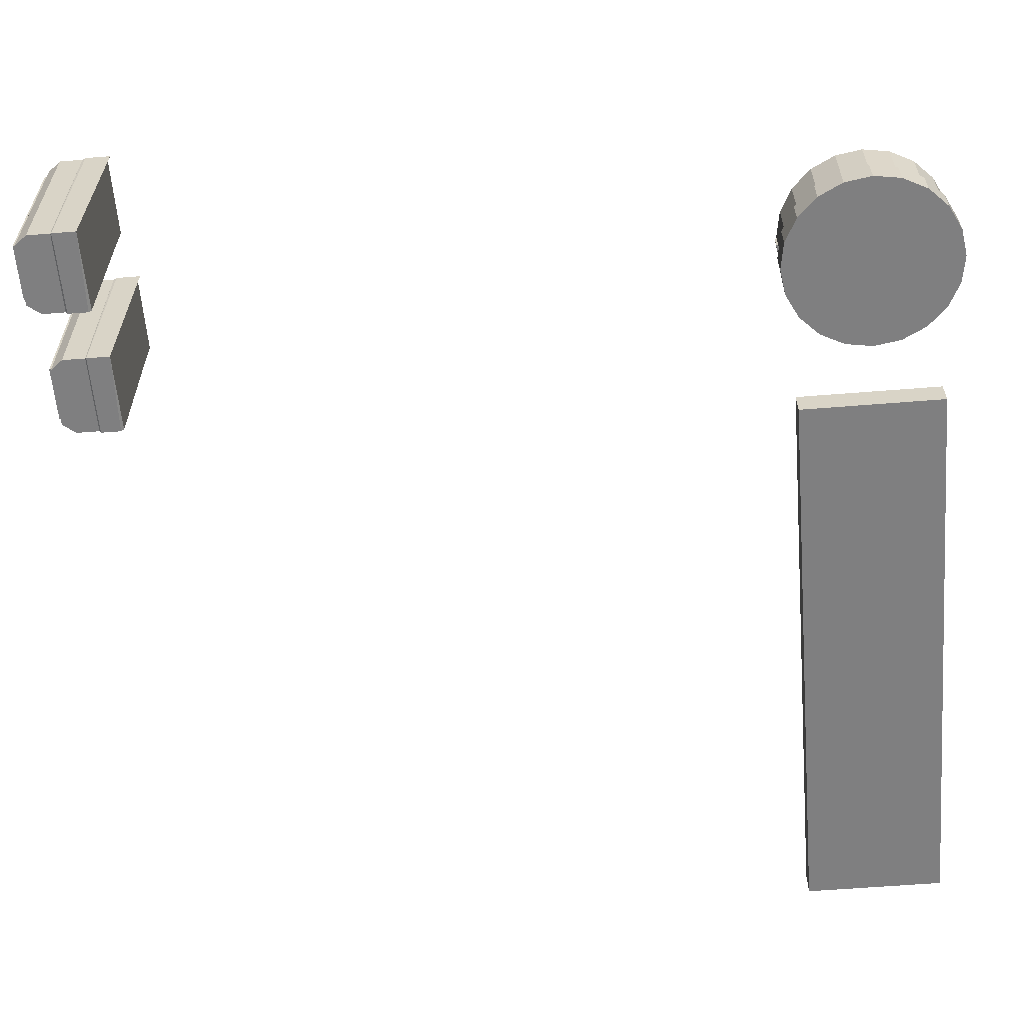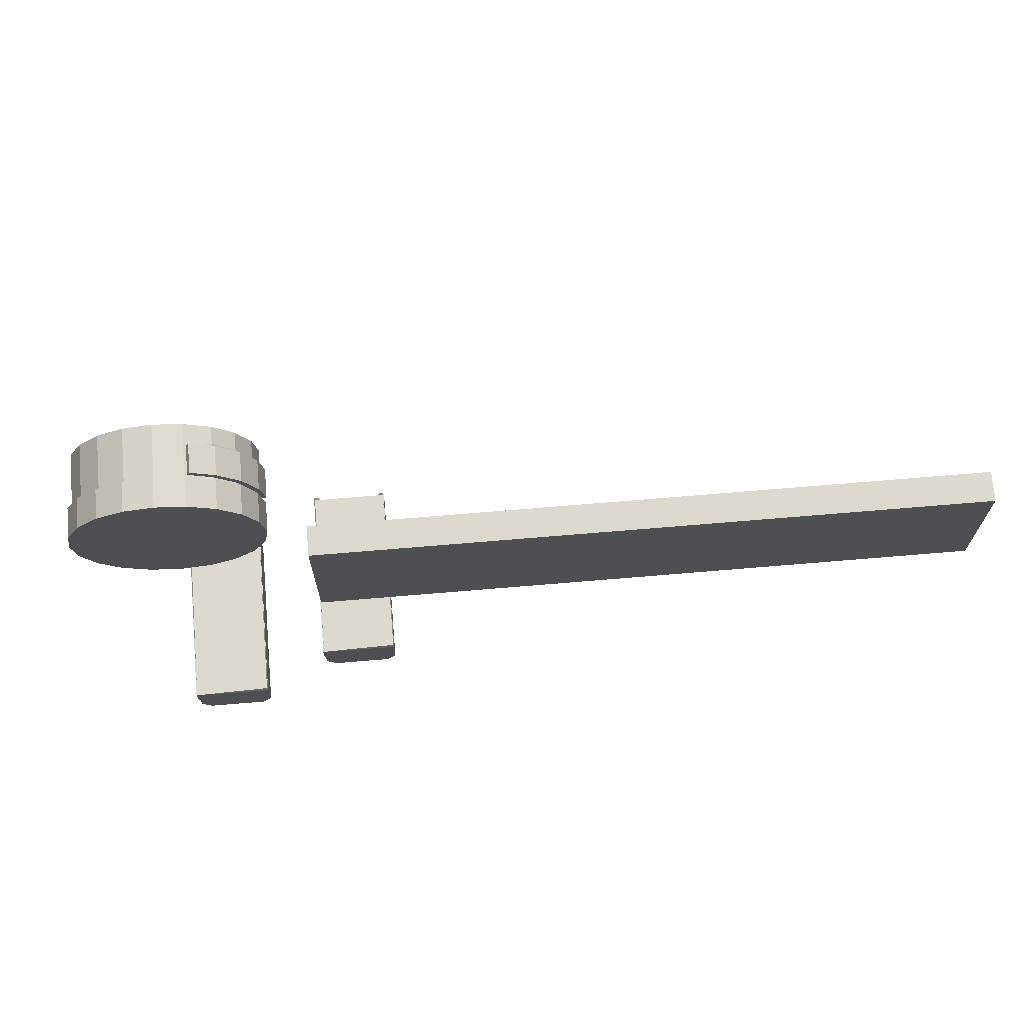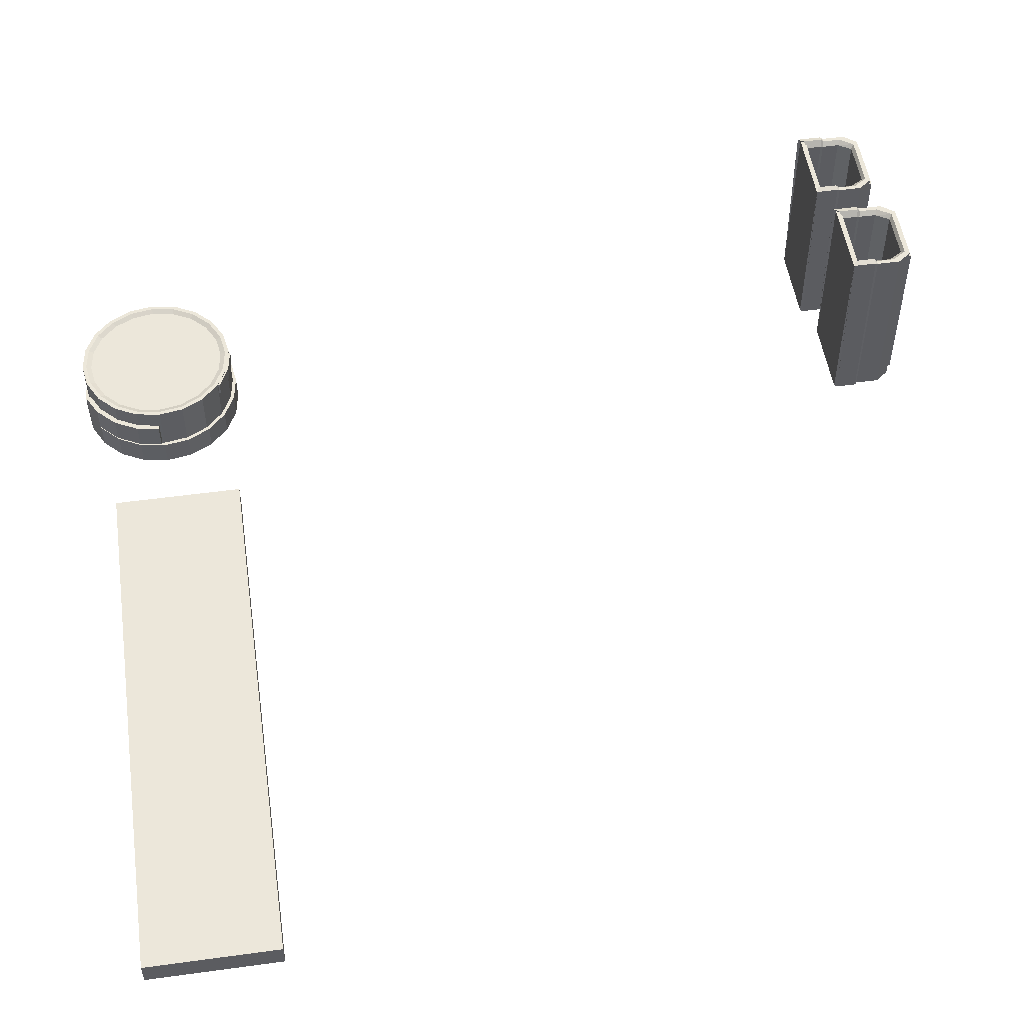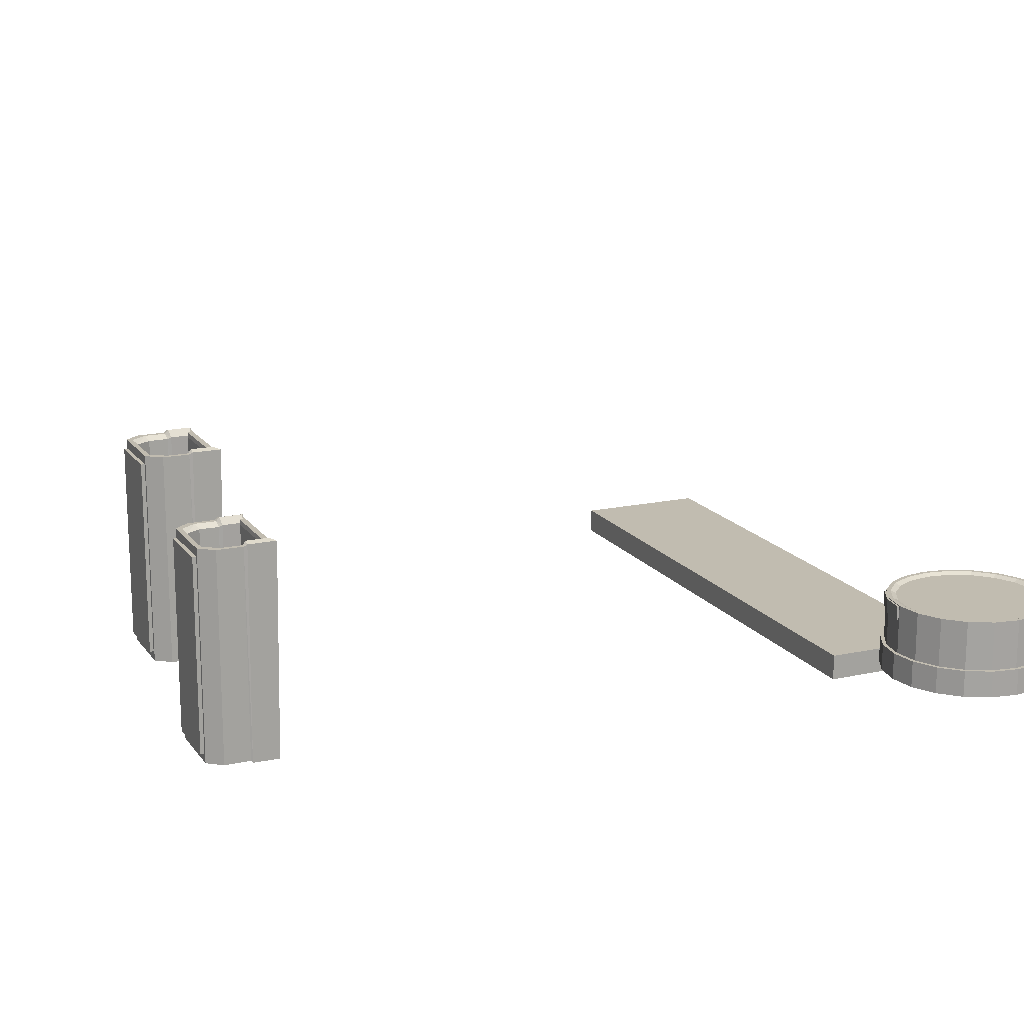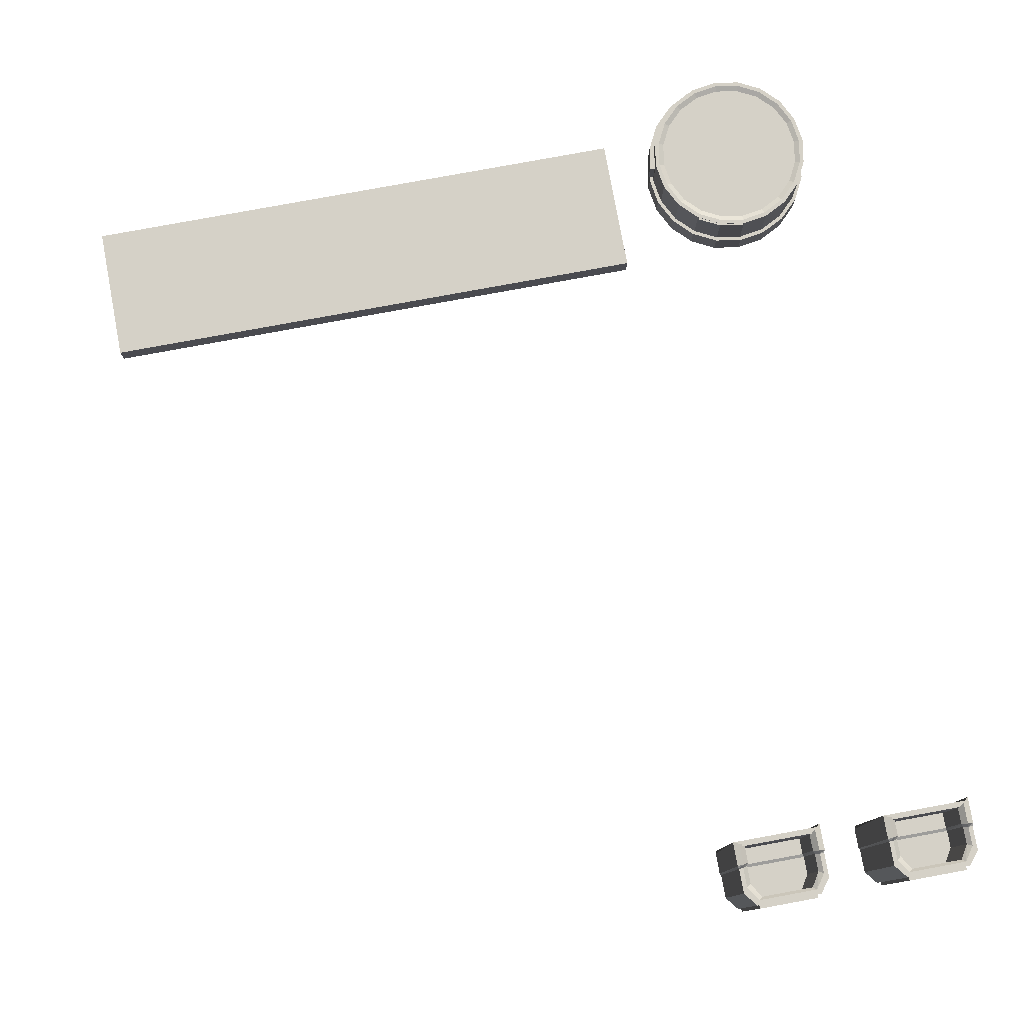
<metadata>
{"format":"obj","ext":"obj","renderer":"f3d","projection":"perspective","resolution":1024,"background":"white","views":[{"elev":-59.8,"azim":-85.3,"up":"+Y"},{"elev":71.4,"azim":-4.8,"up":"+Z"},{"elev":52.3,"azim":81.6,"up":"+Y"},{"elev":16.6,"azim":-113.9,"up":"+Y"},{"elev":79.2,"azim":169.6,"up":"+Y"}]}
</metadata>
<code>
g default
v -2005 -116.8 -2516
v -2076 -116.8 -2655
v -2186 -116.8 -2766
v -2325 -116.8 -2836
v -2480 -116.8 -2861
v -2634 -116.8 -2836
v -2773 -116.8 -2766
v -2883 -116.8 -2655
v -2954 -116.8 -2516
v -2979 -116.8 -2362
v -2954 -116.8 -2208
v -2883 -116.8 -2069
v -2773 -116.8 -1958
v -2634 -116.8 -1887
v -2480 -116.8 -1863
v -2325 -116.8 -1887
v -2186 -116.8 -1958
v -2076 -116.8 -2069
v -2005 -116.8 -2208
v -1981 -116.8 -2362
v -2005 340.7 -2516
v -2076 340.7 -2655
v -2186 340.7 -2766
v -2325 340.7 -2836
v -2480 340.7 -2861
v -2634 340.7 -2836
v -2773 340.7 -2766
v -2883 340.7 -2655
v -2954 340.7 -2516
v -2979 340.7 -2362
v -2954 340.7 -2208
v -2883 340.7 -2069
v -2773 340.7 -1958
v -2634 340.7 -1887
v -2480 340.7 -1863
v -2325 340.7 -1887
v -2186 340.7 -1958
v -2076 340.7 -2069
v -2005 340.7 -2208
v -1981 340.7 -2362
v -1981 44.34 -2362
v -2005 44.34 -2208
v -2076 44.34 -2069
v -2186 44.34 -1958
v -2325 44.34 -1887
v -2480 44.34 -1863
v -2634 44.34 -1887
v -2773 44.34 -1958
v -2883 44.34 -2069
v -2954 44.34 -2208
v -2979 44.34 -2362
v -2954 44.34 -2516
v -2883 44.34 -2655
v -2773 44.34 -2766
v -2634 44.34 -2836
v -2480 44.34 -2861
v -2325 44.34 -2836
v -2186 44.34 -2766
v -2076 44.34 -2655
v -2005 44.34 -2516
v -1983 -116.8 -2523
v -2057 -116.8 -2669
v -2057 44.34 -2669
v -1983 44.34 -2523
v -2173 -116.8 -2784
v -2173 44.34 -2784
v -2318 -116.8 -2858
v -2318 44.34 -2858
v -2480 -116.8 -2884
v -2480 44.34 -2884
v -2641 -116.8 -2858
v -2641 44.34 -2858
v -2787 -116.8 -2784
v -2787 44.34 -2784
v -2902 -116.8 -2669
v -2902 44.34 -2669
v -2976 -116.8 -2523
v -2976 44.34 -2523
v -3002 -116.8 -2362
v -3002 44.34 -2362
v -2976 -116.8 -2201
v -2976 44.34 -2201
v -2902 -116.8 -2055
v -2902 44.34 -2055
v -2787 -116.8 -1939
v -2787 44.34 -1939
v -2641 -116.8 -1865
v -2641 44.34 -1865
v -2480 -116.8 -1840
v -2480 44.34 -1840
v -2318 -116.8 -1865
v -2318 44.34 -1865
v -2173 -116.8 -1939
v -2173 44.34 -1939
v -2057 -116.8 -2055
v -2057 44.34 -2055
v -1983 -116.8 -2201
v -1983 44.34 -2201
v -1958 -116.8 -2362
v -1958 44.34 -2362
v -2096 340.7 -2641
v -2201 340.7 -2745
v -2333 340.7 -2813
v -2480 340.7 -2836
v -2626 340.7 -2813
v -2758 340.7 -2745
v -2863 340.7 -2641
v -2930 340.7 -2508
v -2954 340.7 -2362
v -2930 340.7 -2215
v -2863 340.7 -2083
v -2758 340.7 -1978
v -2626 340.7 -1911
v -2480 340.7 -1888
v -2333 340.7 -1911
v -2201 340.7 -1978
v -2096 340.7 -2083
v -2029 340.7 -2215
v -2006 340.7 -2362
v -2029 340.7 -2508
v -2122 325.8 -2622
v -2220 325.8 -2720
v -2343 325.8 -2783
v -2480 325.8 -2804
v -2616 325.8 -2783
v -2740 325.8 -2720
v -2838 325.8 -2622
v -2900 325.8 -2499
v -2922 325.8 -2362
v -2900 325.8 -2225
v -2838 325.8 -2102
v -2740 325.8 -2004
v -2616 325.8 -1941
v -2480 325.8 -1919
v -2343 325.8 -1941
v -2220 325.8 -2004
v -2122 325.8 -2102
v -2059 325.8 -2225
v -2037 325.8 -2362
v -2059 325.8 -2499
v -2325 244.4 -2836
v -2186 244.4 -2766
v -2076 244.4 -2655
v -2005 244.4 -2516
v -1981 244.4 -2362
v -2005 244.4 -2208
v -2076 244.4 -2069
v -2186 244.4 -1958
v -2325 244.4 -1887
v -2480 244.4 -1863
v -2634 244.4 -1887
v -2773 244.4 -1958
v -2883 244.4 -2069
v -2954 244.4 -2208
v -2979 244.4 -2362
v -2954 244.4 -2516
v -2883 244.4 -2655
v -2773 244.4 -2766
v -2634 244.4 -2836
v -2480 244.4 -2861
v -2326 249.2 -2835
v -2193 249.2 -2769
v -2326 335.9 -2835
v -2193 335.9 -2769
v -2472 249.2 -2860
v -2472 335.9 -2860
v -2322 249.2 -2846
v -2188 249.2 -2779
v -2322 335.9 -2846
v -2188 335.9 -2779
v -2470 249.2 -2871
v -2470 335.9 -2871
v -1983 64.34 -2346
v -2007 64.34 -2208
v -1983 224.4 -2346
v -2007 224.4 -2208
v -2078 64.34 -2070
v -2078 224.4 -2070
v -2188 64.34 -1960
v -2188 224.4 -1960
v -2312 64.34 -1894
v -2312 224.4 -1894
v -1951 64.34 -2341
v -1977 64.34 -2198
v -1951 224.4 -2341
v -1977 224.4 -2198
v -2052 64.34 -2051
v -2052 224.4 -2051
v -2169 64.34 -1935
v -2169 224.4 -1935
v -2296 64.34 -1866
v -2296 224.4 -1866
v -1726 -390.6 -1983
v 1795 -390.6 -1983
v -1726 -232.7 -1983
v 1795 -232.7 -1983
v -1726 -232.7 -2825
v 1795 -232.7 -2825
v -1726 -390.6 -2825
v 1795 -390.6 -2825
v -2896 1363 -6872
v -2396 1363 -6872
v -2896 1363 -7167
v -2396 1363 -7167
v -2896 217.4 -7167
v -2396 217.4 -7167
v -2896 217.4 -6872
v -2396 217.4 -6872
v -2833 1363 -7247
v -2459 1363 -7247
v -2459 217.4 -7247
v -2833 217.4 -7247
v -2871 1363 -6903
v -2421 1363 -6903
v -2421 1363 -7136
v -2871 1363 -7136
v -2478 1363 -7220
v -2815 1363 -7220
v -2845 1339 -6906
v -2448 1339 -6906
v -2448 1339 -7121
v -2845 1339 -7121
v -2497 1339 -7204
v -2795 1339 -7204
v -2845 838.4 -6906
v -2448 838.4 -6906
v -2448 838.4 -7121
v -2845 838.4 -7121
v -2497 838.4 -7204
v -2795 838.4 -7204
v -2818 1315 -7247
v -2475 1315 -7247
v -2475 265.2 -7247
v -2818 265.2 -7247
v -2818 1315 -7268
v -2475 1315 -7268
v -2475 265.2 -7268
v -2818 265.2 -7268
v -2396 1363 -7025
v -2421 1363 -7024
v -2448 1339 -7018
v -2448 838.4 -7018
v -2845 838.4 -7018
v -2845 1339 -7018
v -2871 1363 -7024
v -2896 1363 -7025
v -2896 217.4 -7025
v -2396 217.4 -7025
v -2839 849.2 -6906
v -2453 849.2 -6888
v -2453 849.2 -7000
v -2839 849.2 -7000
v -2902 206.6 -7017
v -2391 206.6 -7014
v -2391 206.6 -6890
v -2902 206.6 -6872
v -2391 1374 -6872
v -2391 1374 -7009
v -2902 1374 -6854
v -2902 1374 -7007
v -2424 1383 -7006
v -2424 1383 -6885
v -2869 1383 -6885
v -2869 1383 -7006
v -2456 1348 -7000
v -2456 1348 -6888
v -2837 1348 -6906
v -2837 1348 -7000
v -1974 1607 -6872
v -1474 1607 -6872
v -1974 1607 -7167
v -1474 1607 -7167
v -1974 461.9 -7167
v -1474 461.9 -7167
v -1974 461.9 -6872
v -1474 461.9 -6872
v -1911 1607 -7247
v -1537 1607 -7247
v -1537 461.9 -7247
v -1911 461.9 -7247
v -1949 1607 -6903
v -1499 1607 -6903
v -1499 1607 -7136
v -1949 1607 -7136
v -1556 1607 -7220
v -1893 1607 -7220
v -1923 1583 -6906
v -1525 1583 -6906
v -1525 1583 -7121
v -1923 1583 -7121
v -1575 1583 -7204
v -1873 1583 -7204
v -1923 1083 -6906
v -1525 1083 -6906
v -1525 1083 -7121
v -1923 1083 -7121
v -1575 1083 -7204
v -1873 1083 -7204
v -1896 1560 -7247
v -1552 1560 -7247
v -1552 509.6 -7247
v -1896 509.6 -7247
v -1896 1560 -7268
v -1552 1560 -7268
v -1552 509.6 -7268
v -1896 509.6 -7268
v -1474 1607 -7025
v -1499 1607 -7024
v -1525 1583 -7018
v -1525 1083 -7018
v -1923 1083 -7018
v -1923 1583 -7018
v -1949 1607 -7024
v -1974 1607 -7025
v -1974 461.9 -7025
v -1474 461.9 -7025
v -1917 1094 -6906
v -1531 1094 -6888
v -1531 1094 -7000
v -1917 1094 -7000
v -1979 451.1 -7017
v -1469 451.1 -7014
v -1469 451.1 -6890
v -1979 451.1 -6872
v -1469 1618 -6872
v -1469 1618 -7009
v -1979 1618 -6854
v -1979 1618 -7007
v -1502 1628 -7006
v -1502 1628 -6885
v -1947 1628 -6885
v -1947 1628 -7006
v -1533 1593 -7000
v -1533 1593 -6888
v -1915 1593 -6906
v -1915 1593 -7000
g Level01_StartRing:polySurface103
f 61 62 63 64
f 62 65 66 63
f 65 67 68 66
f 67 69 70 68
f 69 71 72 70
f 71 73 74 72
f 73 75 76 74
f 75 77 78 76
f 77 79 80 78
f 79 81 82 80
f 81 83 84 82
f 83 85 86 84
f 85 87 88 86
f 87 89 90 88
f 89 91 92 90
f 91 93 94 92
f 93 95 96 94
f 95 97 98 96
f 97 99 100 98
f 99 61 64 100
f 121 122 123 124 125 126 127 128 129 130 131 132 133 134 135 136 137 138 139 140
f 2 1 20 19 18 17 16 15 14 13 12 11 10 9 8 7 6 5 4 3
f 184 183 185 186
f 187 184 186 188
f 189 187 188 190
f 191 189 190 192
f 46 45 149 150
f 47 46 150 151
f 48 47 151 152
f 49 48 152 153
f 50 49 153 154
f 51 50 154 155
f 52 51 155 156
f 53 52 156 157
f 54 53 157 158
f 55 54 158 159
f 56 55 159 160
f 57 56 160 141
f 58 57 141 142
f 59 58 142 143
f 60 59 143 144
f 41 60 144 145
f 1 2 62 61
f 59 60 64 63
f 2 3 65 62
f 58 59 63 66
f 3 4 67 65
f 57 58 66 68
f 4 5 69 67
f 56 57 68 70
f 5 6 71 69
f 55 56 70 72
f 6 7 73 71
f 54 55 72 74
f 7 8 75 73
f 53 54 74 76
f 8 9 77 75
f 52 53 76 78
f 9 10 79 77
f 51 52 78 80
f 10 11 81 79
f 50 51 80 82
f 11 12 83 81
f 49 50 82 84
f 12 13 85 83
f 48 49 84 86
f 13 14 87 85
f 47 48 86 88
f 14 15 89 87
f 46 47 88 90
f 15 16 91 89
f 45 46 90 92
f 16 17 93 91
f 44 45 92 94
f 17 18 95 93
f 43 44 94 96
f 18 19 97 95
f 42 43 96 98
f 19 20 99 97
f 41 42 98 100
f 20 1 61 99
f 60 41 100 64
f 22 23 102 101
f 23 24 103 102
f 24 25 104 103
f 25 26 105 104
f 26 27 106 105
f 27 28 107 106
f 28 29 108 107
f 29 30 109 108
f 30 31 110 109
f 31 32 111 110
f 32 33 112 111
f 33 34 113 112
f 34 35 114 113
f 35 36 115 114
f 36 37 116 115
f 37 38 117 116
f 38 39 118 117
f 39 40 119 118
f 40 21 120 119
f 21 22 101 120
f 101 102 122 121
f 102 103 123 122
f 103 104 124 123
f 104 105 125 124
f 105 106 126 125
f 106 107 127 126
f 107 108 128 127
f 108 109 129 128
f 109 110 130 129
f 110 111 131 130
f 111 112 132 131
f 112 113 133 132
f 113 114 134 133
f 114 115 135 134
f 115 116 136 135
f 116 117 137 136
f 117 118 138 137
f 118 119 139 138
f 119 120 140 139
f 120 101 121 140
f 168 167 169 170
f 143 142 23 22
f 144 143 22 21
f 145 144 21 40
f 146 145 40 39
f 147 146 39 38
f 148 147 38 37
f 149 148 37 36
f 150 149 36 35
f 151 150 35 34
f 152 151 34 33
f 153 152 33 32
f 154 153 32 31
f 155 154 31 30
f 156 155 30 29
f 157 156 29 28
f 158 157 28 27
f 159 158 27 26
f 160 159 26 25
f 167 171 172 169
f 142 141 161 162
f 24 23 164 163
f 23 142 162 164
f 141 160 165 161
f 160 25 166 165
f 25 24 163 166
f 162 161 167 168
f 163 164 170 169
f 164 162 168 170
f 161 165 171 167
f 165 166 172 171
f 166 163 169 172
f 42 41 173 174
f 41 145 175 173
f 145 146 176 175
f 43 42 174 177
f 146 147 178 176
f 44 43 177 179
f 147 148 180 178
f 45 44 179 181
f 148 149 182 180
f 149 45 181 182
f 174 173 183 184
f 173 175 185 183
f 175 176 186 185
f 177 174 184 187
f 176 178 188 186
f 179 177 187 189
f 178 180 190 188
f 181 179 189 191
f 180 182 192 190
f 182 181 191 192
f 193 194 196 195
f 195 196 198 197
f 197 198 200 199
f 199 200 194 193
f 194 200 198 196
f 199 193 195 197
f 249 250 251 252
f 235 236 237 238
f 253 254 255 256
f 207 208 202 201
f 257 255 254 258
f 256 259 260 253
f 228 227 229 230
f 204 206 211 210
f 206 205 212 211
f 205 203 209 212
f 201 202 214 213
f 257 258 261 262
f 260 259 263 264
f 204 210 217 215
f 210 209 218 217
f 209 203 216 218
f 213 214 220 219
f 262 261 265 266
f 264 263 267 268
f 215 217 223 221
f 217 218 224 223
f 218 216 222 224
f 219 220 226 225
f 266 265 251 250
f 268 267 249 252
f 221 223 229 227
f 223 224 230 229
f 224 222 228 230
f 209 210 232 231
f 210 211 233 232
f 211 212 234 233
f 212 209 231 234
f 231 232 236 235
f 232 233 237 236
f 233 234 238 237
f 234 231 235 238
f 239 204 215 240
f 241 240 215 221
f 242 241 221 227
f 243 242 227 228
f 222 244 243 228
f 216 245 244 222
f 203 246 245 216
f 247 246 203 205
f 205 206 248 247
f 239 248 206 204
f 225 226 250 249
f 242 243 252 251
f 247 248 254 253
f 208 207 256 255
f 202 208 255 257
f 248 239 258 254
f 207 201 259 256
f 246 247 253 260
f 239 240 261 258
f 214 202 257 262
f 201 213 263 259
f 245 246 260 264
f 240 241 265 261
f 220 214 262 266
f 213 219 267 263
f 244 245 264 268
f 241 242 251 265
f 226 220 266 250
f 219 225 249 267
f 243 244 268 252
f 317 318 319 320
f 303 304 305 306
f 321 322 323 324
f 275 276 270 269
f 325 323 322 326
f 324 327 328 321
f 296 295 297 298
f 272 274 279 278
f 274 273 280 279
f 273 271 277 280
f 269 270 282 281
f 325 326 329 330
f 328 327 331 332
f 272 278 285 283
f 278 277 286 285
f 277 271 284 286
f 281 282 288 287
f 330 329 333 334
f 332 331 335 336
f 283 285 291 289
f 285 286 292 291
f 286 284 290 292
f 287 288 294 293
f 334 333 319 318
f 336 335 317 320
f 289 291 297 295
f 291 292 298 297
f 292 290 296 298
f 277 278 300 299
f 278 279 301 300
f 279 280 302 301
f 280 277 299 302
f 299 300 304 303
f 300 301 305 304
f 301 302 306 305
f 302 299 303 306
f 307 272 283 308
f 309 308 283 289
f 310 309 289 295
f 311 310 295 296
f 290 312 311 296
f 284 313 312 290
f 271 314 313 284
f 315 314 271 273
f 273 274 316 315
f 307 316 274 272
f 293 294 318 317
f 310 311 320 319
f 315 316 322 321
f 276 275 324 323
f 270 276 323 325
f 316 307 326 322
f 275 269 327 324
f 314 315 321 328
f 307 308 329 326
f 282 270 325 330
f 269 281 331 327
f 313 314 328 332
f 308 309 333 329
f 288 282 330 334
f 281 287 335 331
f 312 313 332 336
f 309 310 319 333
f 294 288 334 318
f 287 293 317 335
f 311 312 336 320

</code>
